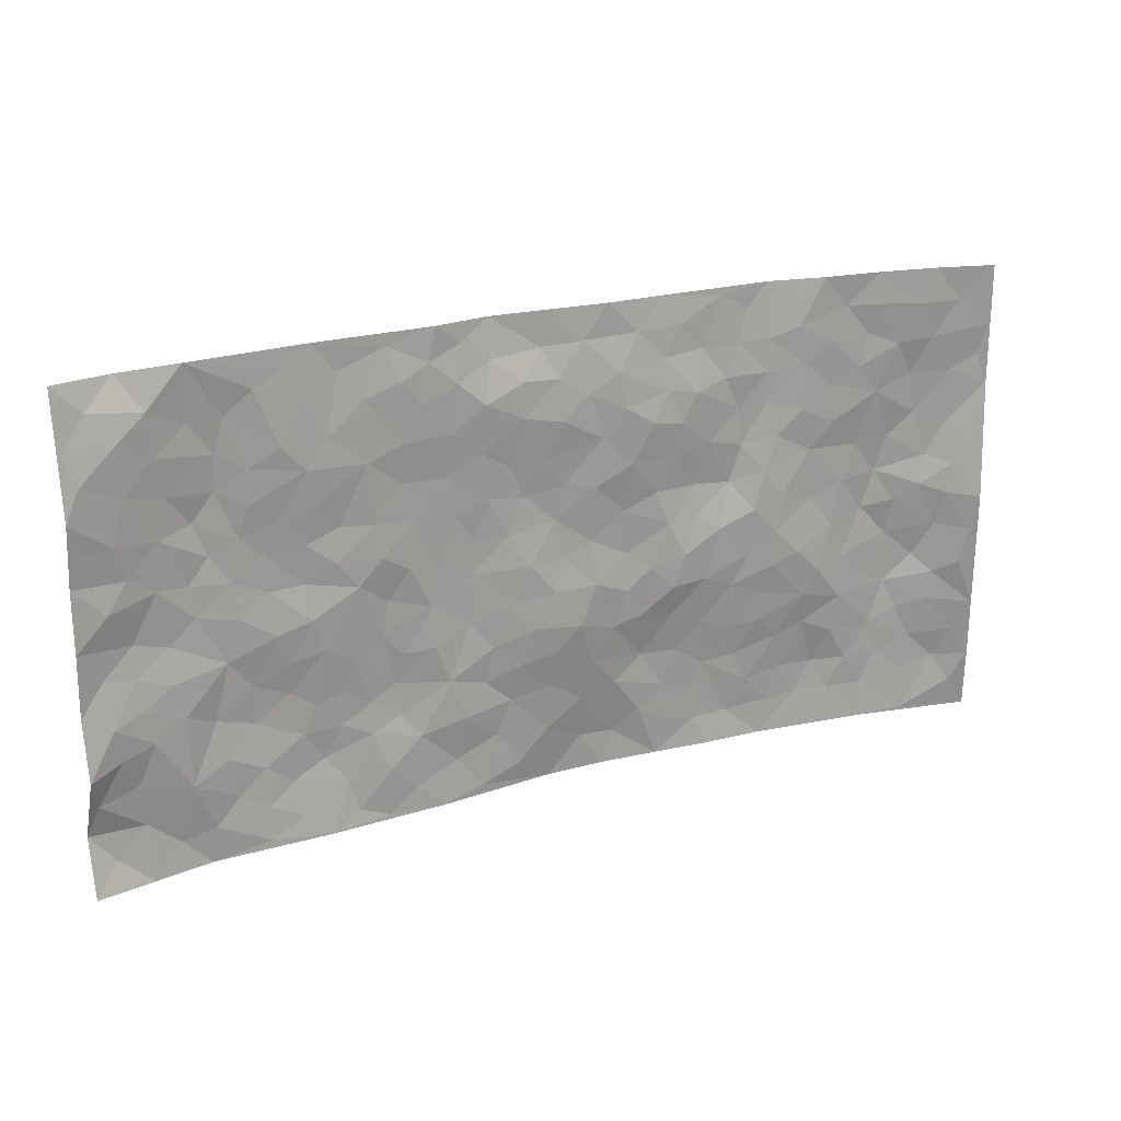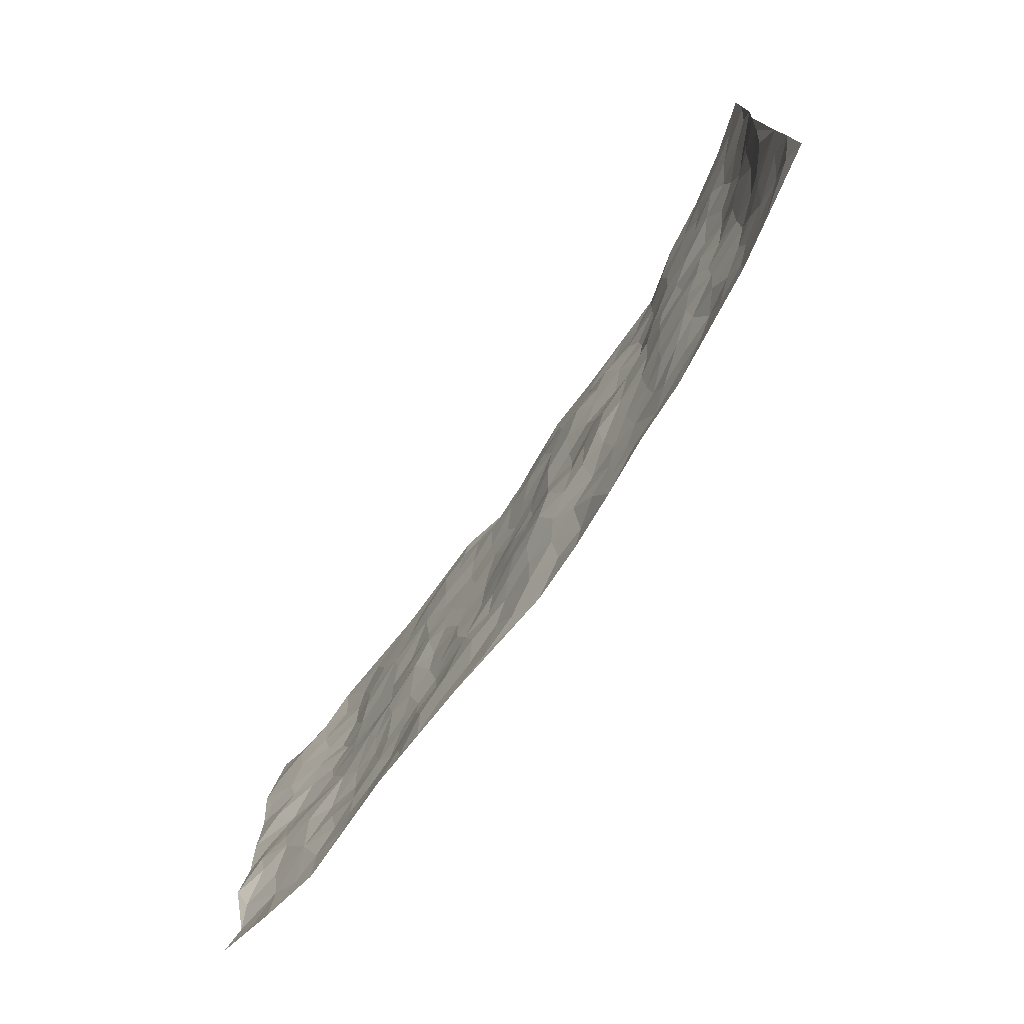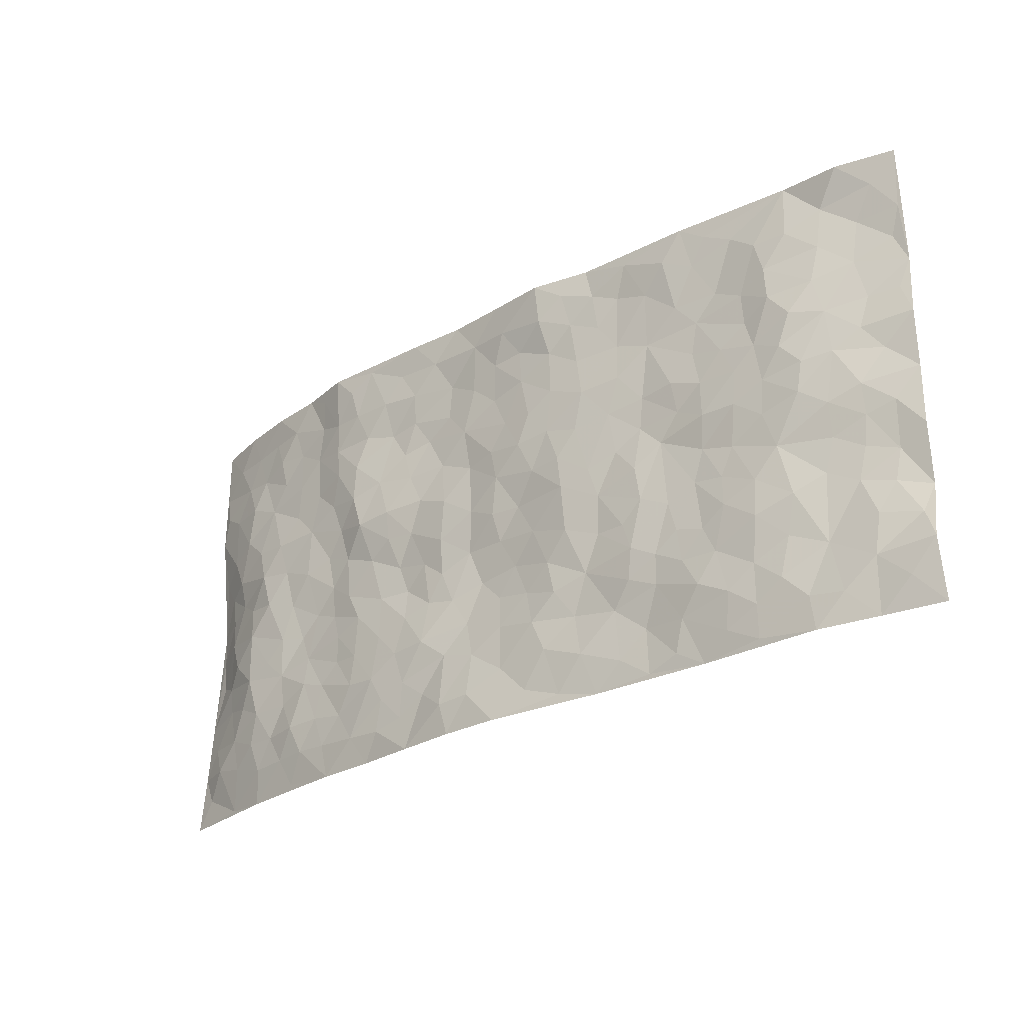
<metadata>
{"format":"obj","ext":"obj","renderer":"f3d","projection":"perspective","resolution":1024,"background":"white","views":[{"elev":21.4,"azim":-26.6,"up":"+Y"},{"elev":-74.2,"azim":55.6,"up":"+Y"},{"elev":-27.8,"azim":-140.2,"up":"+Y"}]}
</metadata>
<code>
v -0.9825 0.006804 0.05991
v -0.9846 0.9965 0.03867
v 0.9807 0.003553 0.06053
v 0.9756 1.001 0.06978
v -0.7997 0.3933 0.02312
v -0.9807 0.5001 0.05602
v -0.86 0.3584 0.03591
v 0.001076 0.0006969 -0.03892
v -0.9776 0.25 0.06822
v -0.9231 0.3387 0.05339
v -0.7401 0.00154 0.005578
v -0.9849 0.1292 0.03551
v -0.7157 0.2931 0.001874
v -0.8621 0.002887 0.03111
v -0.8431 0.2892 0.03408
v -0.4929 0.002603 0.00562
v -0.9609 0.1899 0.04641
v -0.2945 0.1665 -0.009661
v -0.7794 0.3226 0.02198
v -0.868 0.1213 0.02268
v -0.9299 0.06575 0.03215
v -0.8016 0.06451 0.01281
v -0.6774 0.127 0.001221
v -0.7291 0.07474 0.007974
v -0.8776 0.2085 0.03069
v -0.9115 0.2709 0.04752
v -0.773 0.1771 0.02157
v -0.6966 0.21 0.005606
v -0.8689 0.4885 0.02423
v -0.9812 0.375 0.05352
v -0.7396 0.9988 0.01131
v -0.5399 0.2224 -0.008863
v 0.2629 0.1572 -0.02768
v -0.9795 0.7486 0.06301
v -0.3689 0.3929 -0.01312
v -0.7876 0.7533 0.01106
v -0.8039 0.8316 0.01833
v -0.5846 0.4425 0.002259
v -0.6042 0.6061 -0.004846
v -0.4925 0.9986 -0.01011
v -0.9577 0.6866 0.05361
v -0.666 0.5628 -0.001766
v -0.3927 0.7539 -0.003751
v -0.5122 0.2799 -0.008127
v -0.4623 0.225 -0.01103
v -0.4983 0.162 -0.01438
v -0.451 0.6365 -0.008201
v -0.368 0.5598 -0.003375
v 0.1671 0.4726 -0.01847
v -0.3354 0.2203 -0.01605
v -0.2111 0.6106 -0.02145
v -0.377 0.6292 -0.005509
v -0.3038 0.05716 -0.009012
v -0.6319 0.7107 0.001645
v -0.397 0.1941 -0.00875
v -0.8742 0.618 0.0342
v -0.03738 0.3471 -0.00861
v 0.05867 0.3382 -0.003194
v 0.2998 0.4505 -0.005507
v -0.09472 0.5511 -0.02273
v -0.1655 0.5557 -0.02547
v 0.09316 0.6297 -0.009143
v -0.6368 0.3465 -0.005847
v -0.7539 0.5742 0.003251
v -0.9527 0.8094 0.05599
v -0.5635 0.1292 -0.008585
v -0.3696 0.01203 -0.003575
v -0.8002 0.4663 0.01252
v -0.6211 0.1724 -0.002812
v -0.6182 0.01853 0.004678
v -0.2463 0.0007981 -0.0112
v -0.6196 0.08845 0.0001553
v -0.5501 0.05359 8.017e-05
v -0.4339 0.03751 -0.002758
v -0.4537 0.1041 -0.007174
v -0.8928 0.6859 0.0424
v -0.974 0.8726 0.04996
v -0.7416 0.5093 0.003771
v 0.0001737 0.9974 -0.03338
v -0.8068 0.6758 0.01737
v -0.5651 0.3153 -0.00978
v -0.515 0.4613 0.00165
v 0.007627 0.5707 -0.02099
v -0.04883 0.4824 -0.01325
v 0.004263 0.4188 -0.009547
v -0.1239 0.127 -0.02443
v -0.5731 0.6704 -0.003007
v -0.916 0.5623 0.04706
v -0.7382 0.6916 -0.003479
v -0.4511 0.2968 -0.01005
v -0.6356 0.2676 -0.009541
v -0.5044 0.6885 -0.001578
v -0.1732 0.4845 -0.02448
v -0.2632 0.4356 -0.01519
v -0.6519 0.6495 -0.002644
v -0.009391 0.1155 -0.02426
v -0.417 0.5103 -0.002152
v -0.3449 0.2877 -0.01858
v -0.2413 0.5034 -0.01828
v -0.1807 0.381 -0.02139
v -0.9808 0.6245 0.05297
v -0.7103 0.6231 -0.003546
v -0.8172 0.5799 0.01873
v -0.3641 0.1101 -0.001492
v -0.5243 0.533 -0.008127
v -0.6868 0.4065 0.001562
v -0.1296 0.3232 -0.01731
v -0.1492 0.2484 -0.02076
v -0.521 0.6117 -0.005604
v 0.11 0.7288 -0.009832
v -0.002372 0.2137 -0.01877
v -0.07224 0.272 -0.01431
v 0.005749 0.287 -0.009626
v -0.4311 0.3635 -0.006246
v -0.1963 0.1827 -0.0126
v -0.658 0.4883 0.002087
v -0.5594 0.3812 -0.002616
v -0.4943 0.3915 -0.000965
v -0.3087 0.524 -0.0105
v -0.2595 0.3496 -0.0119
v -0.3571 0.4671 -0.01399
v -0.2267 0.27 -0.0137
v -0.09025 0.4106 -0.01547
v -0.5982 0.5316 -0.004843
v -0.09136 0.1972 -0.02277
v -0.2144 0.09247 -0.02034
v -0.4008 0.2578 -0.01297
v -0.9305 0.4378 0.04094
v -0.8704 0.4212 0.03142
v 0.09367 0.422 -0.004661
v 0.2104 0.2377 -0.02893
v 0.08388 0.516 -0.01346
v 0.02063 0.487 -0.01669
v 0.1677 0.392 -0.01141
v 0.7952 0.4978 0.01372
v 0.2219 0.4329 -0.009961
v 0.2686 0.3132 -0.01851
v 0.1617 0.5667 -0.0171
v 0.1242 0.9982 -0.02417
v -0.2942 0.6196 -0.01356
v 0.4272 0.8783 -0.03043
v 0.4935 0.9964 -0.03659
v -0.2151 0.7807 -0.01623
v -0.05816 0.8643 -0.01816
v -0.3231 0.348 -0.01445
v -0.4616 0.566 -0.002955
v -0.07327 0.05142 -0.02557
v -0.1584 0.02109 -0.02048
v 0.1252 0.001722 -0.03739
v 0.01409 0.86 -0.01722
v -0.01578 0.6995 -0.01802
v 0.426 0.1967 -0.02212
v 0.3443 0.2898 -0.02002
v 0.5953 0.5263 -0.003795
v 0.528 0.5468 -0.001689
v 0.4599 0.1351 -0.01838
v 0.527 0.2277 -0.009509
v 0.4175 0.3614 -0.01226
v 0.0239 0.6403 -0.01881
v -0.05838 0.6272 -0.02582
v -0.1467 0.7295 -0.02183
v -0.08596 0.693 -0.02405
v -0.05974 0.7911 -0.01603
v -0.1362 0.6328 -0.02374
v 0.02161 0.7746 -0.0102
v 0.2474 0.997 -0.03133
v -0.01817 0.9253 -0.03234
v -0.2701 0.8461 -0.0107
v -0.1996 0.8797 -0.01667
v -0.3172 0.7808 -0.007079
v -0.2445 0.9982 -0.01676
v -0.2291 0.696 -0.01999
v -0.3196 0.7002 -0.01181
v -0.1401 0.8291 -0.01692
v -0.1236 0.9956 -0.04551
v 0.2201 0.7454 -0.004115
v 0.1754 0.6664 -0.007475
v 0.3292 0.5937 -0.02427
v 0.263 0.5222 -0.01163
v 0.2683 0.6648 -0.0134
v 0.4272 0.7427 -0.02711
v 0.3585 0.6816 -0.01922
v 0.2884 0.7322 -0.01073
v 0.0695 0.9286 -0.02375
v 0.07988 0.823 -0.01209
v 0.1469 0.8579 -0.01079
v 0.2523 0.872 -0.02147
v 0.3244 0.7925 -0.01329
v 0.234 0.5947 -0.01498
v -0.8842 0.8671 0.04113
v -0.6874 0.8171 -0.002795
v -0.8716 0.7747 0.03702
v -0.8644 0.9947 0.007369
v -0.9262 0.9382 0.03548
v -0.8146 0.9209 0.02281
v -0.7387 0.8857 0.004354
v -0.6097 0.9296 0.001739
v -0.6672 0.8864 -0.001062
v -0.6928 0.7462 -0.00499
v -0.5645 0.8146 0.003888
v -0.6268 0.7814 0.001786
v -0.5146 0.9012 -0.003045
v -0.3936 0.8783 -0.005902
v -0.549 0.9605 -0.003773
v -0.4682 0.8161 -0.003361
v -0.4455 0.9362 -0.01199
v -0.3467 0.9727 -0.01381
v -0.5155 0.7607 0.001592
v -0.3216 0.9015 -0.006077
v -0.2592 0.9303 -0.01359
v 0.1578 0.7847 -0.006553
v 0.2567 0.8032 -0.01353
v 0.1901 0.9325 -0.02269
v 0.3956 0.8106 -0.0249
v 0.3395 0.879 -0.02857
v 0.3846 0.9808 -0.03336
v 0.2912 0.9362 -0.02614
v 0.4449 0.9462 -0.03491
v 0.3833 0.4929 -0.009721
v 0.3282 0.5278 -0.01626
v 0.4863 0.6036 -0.009112
v 0.4355 0.663 -0.02497
v 0.4095 0.5861 -0.02717
v 0.3567 0.1903 -0.02724
v 0.485 0.3346 -0.005883
v 0.4624 0.5221 -0.006887
v 0.3495 0.3875 -0.01004
v -0.1248 0.9123 -0.03422
v -0.1843 0.9564 -0.02874
v 0.324 0.133 -0.02832
v 0.6165 0.01517 -0.001798
v 0.2029 0.3324 -0.01369
v 0.2735 0.3838 -0.005544
v 0.5882 0.2483 -0.005829
v 0.7357 0.9994 0.009791
v 0.9739 0.2526 0.07647
v 0.4952 0.8109 -0.02231
v 0.7231 0.4879 -0.002999
v 0.4918 0.7456 -0.02145
v 0.9675 0.5017 0.08949
v 0.6739 0.2946 0.004156
v 0.5125 0.4679 0.0009183
v 0.7837 0.3118 0.005675
v 0.5649 0.4157 0.006364
v 0.4941 0.002112 -0.01467
v 0.0912 0.2507 -0.01448
v 0.51 0.07721 -0.01693
v 0.1357 0.3178 -0.01268
v 0.4201 0.2668 -0.01728
v 0.8743 0.2666 0.04068
v 0.6458 0.4622 0.002045
v 0.5832 0.08259 -0.01278
v 0.4525 0.4257 -0.007874
v 0.6115 0.372 0.007446
v 0.2894 0.2327 -0.02636
v 0.4819 0.2715 -0.008448
v 0.2676 0.0782 -0.02757
v 0.371 0.002239 -0.01828
v 0.2482 0.001593 -0.0292
v 0.2036 0.1141 -0.02773
v 0.0694 0.1684 -0.02425
v 0.1467 0.189 -0.02483
v 0.6183 0.1482 -0.01358
v 0.7827 0.4239 0.00391
v 0.7534 0.2219 0.005759
v 0.6561 0.08143 -0.003192
v 0.6738 0.3851 0.001807
v 0.7232 0.34 0.003552
v 0.8857 0.3277 0.04376
v 0.7505 0.5684 0.0002797
v 0.6972 0.1463 0.00199
v 0.7688 0.1508 0.009506
v 0.8452 0.3686 0.02077
v 0.9363 0.3512 0.07045
v 0.8864 0.4399 0.0426
v 0.5861 0.3131 0.002773
v 0.825 0.1072 0.02362
v 0.3361 0.06314 -0.02704
v 0.4155 0.06868 -0.02502
v 0.07282 0.07709 -0.03693
v 0.1453 0.07203 -0.03918
v 0.9765 0.751 0.06752
v 0.7372 0.08005 0.006988
v 0.6599 0.2162 0.001501
v 0.9527 0.4264 0.07886
v 0.9034 0.5104 0.05617
v 0.813 0.2514 0.01729
v 0.5379 0.1487 -0.01479
v 0.7386 0.002633 0.01348
v 0.506 0.394 0.001394
v 0.941 0.06561 0.05613
v 0.9776 0.1281 0.0697
v 0.8442 0.1816 0.02598
v 0.9023 0.1262 0.03955
v 0.8329 0.0106 0.03179
v 0.9367 0.1901 0.05864
v 0.6706 0.5562 -0.0007323
v 0.6967 0.6336 -0.001882
v 0.5891 0.636 -0.004622
v 0.8309 0.6925 0.01868
v 0.6351 0.7716 -0.0006814
v 0.9522 0.6263 0.06995
v 0.7728 0.6427 0.006478
v 0.8585 0.5958 0.0282
v 0.738 0.7446 0.009825
v 0.8468 0.5316 0.03368
v 0.9135 0.5753 0.05638
v 0.8943 0.6603 0.03915
v 0.644 0.6926 0.002452
v 0.5686 0.7237 -0.004065
v 0.5129 0.674 -0.0118
v 0.8557 0.8538 0.03345
v 0.7158 0.8719 0.004968
v 0.8167 0.7782 0.01718
v 0.8996 0.7794 0.04102
v 0.7837 0.8453 0.01882
v 0.9734 0.8759 0.06758
v 0.6979 0.803 0.005987
v 0.9542 0.8129 0.05769
v 0.7438 0.9325 0.01431
v 0.8568 1 0.03529
v 0.6131 0.9985 -0.006121
v 0.8223 0.9274 0.02989
v 0.9074 0.9299 0.04818
v 0.6642 0.9349 -0.001257
v 0.5591 0.9011 -0.01018
v 0.4955 0.8801 -0.02518
v 0.5531 0.969 -0.01844
v 0.5728 0.8216 -0.006892
v 0.6392 0.861 0.0003882
f 29 6 128
f 12 21 20
f 26 10 9
f 55 45 46
f 27 19 15
f 26 9 17
f 101 6 88
f 12 1 21
f 7 15 19
f 125 86 96
f 84 123 85
f 129 29 128
f 25 27 15
f 12 20 17
f 73 75 66
f 22 14 11
f 26 17 25
f 9 12 17
f 25 15 26
f 5 129 7
f 52 146 48
f 55 18 50
f 7 19 5
f 20 27 25
f 124 82 105
f 41 76 34
f 20 14 22
f 14 20 21
f 14 21 1
f 24 22 11
f 24 27 22
f 72 66 69
f 69 32 91
f 70 24 11
f 24 23 27
f 17 20 25
f 27 20 22
f 10 15 7
f 10 26 15
f 23 28 27
f 27 13 19
f 28 23 69
f 13 27 28
f 119 121 94
f 10 7 129
f 6 30 128
f 9 10 30
f 36 192 80
f 80 102 89
f 118 81 44
f 64 103 78
f 115 126 86
f 45 32 46
f 91 63 13
f 129 68 29
f 95 87 54
f 95 54 199
f 202 40 204
f 82 97 105
f 29 88 6
f 18 55 104
f 148 126 71
f 38 82 124
f 50 18 122
f 117 82 38
f 5 19 106
f 82 117 118
f 80 64 102
f 127 45 55
f 194 77 190
f 98 35 114
f 39 124 105
f 127 50 98
f 106 19 13
f 66 75 46
f 39 95 42
f 63 117 38
f 95 89 102
f 101 56 76
f 51 140 99
f 18 53 126
f 62 83 132
f 45 127 90
f 112 113 57
f 103 29 68
f 130 85 58
f 109 39 105
f 35 94 121
f 113 246 58
f 151 165 163
f 120 100 94
f 114 127 98
f 192 190 65
f 95 39 87
f 36 191 37
f 67 104 74
f 56 101 88
f 13 63 106
f 192 34 76
f 268 241 243
f 108 115 125
f 93 84 60
f 133 84 85
f 156 288 157
f 101 76 41
f 80 103 64
f 105 97 146
f 99 61 51
f 92 109 47
f 125 96 111
f 158 227 153
f 75 104 55
f 69 66 32
f 81 91 32
f 106 78 68
f 42 64 78
f 77 34 65
f 24 70 72
f 75 73 16
f 16 71 67
f 2 34 77
f 13 28 91
f 103 56 88
f 56 80 76
f 72 69 23
f 11 16 70
f 16 73 70
f 16 67 74
f 115 18 126
f 24 72 23
f 73 72 70
f 16 74 75
f 72 73 66
f 32 45 44
f 84 83 60
f 66 46 32
f 78 106 116
f 117 63 81
f 67 53 104
f 103 68 78
f 69 91 28
f 36 80 89
f 106 38 116
f 106 68 5
f 81 118 117
f 62 132 138
f 32 44 81
f 53 67 71
f 57 58 85
f 123 100 107
f 93 60 61
f 33 230 224
f 8 96 147
f 132 133 130
f 140 48 119
f 93 100 123
f 122 98 50
f 164 60 160
f 53 71 126
f 125 112 108
f 193 194 195
f 75 55 46
f 63 91 81
f 56 103 80
f 196 198 31
f 18 104 53
f 121 48 97
f 38 106 63
f 118 97 82
f 97 35 121
f 51 172 140
f 130 134 49
f 87 39 109
f 288 252 263
f 97 114 35
f 47 43 92
f 57 113 58
f 248 130 58
f 34 101 41
f 114 90 127
f 116 124 42
f 145 94 35
f 118 114 97
f 167 79 175
f 98 145 35
f 85 123 57
f 43 47 52
f 199 36 89
f 42 78 116
f 159 83 62
f 88 29 103
f 74 104 75
f 118 44 90
f 173 140 172
f 42 95 102
f 190 192 37
f 65 190 77
f 89 95 199
f 125 111 112
f 92 87 109
f 18 115 122
f 177 180 176
f 112 57 107
f 109 105 146
f 93 94 100
f 285 286 275
f 96 86 147
f 137 232 131
f 57 123 107
f 87 92 208
f 49 134 136
f 132 130 49
f 161 164 162
f 50 127 55
f 122 108 107
f 122 107 100
f 48 140 52
f 118 90 114
f 99 119 94
f 123 84 93
f 36 37 192
f 48 121 119
f 120 122 100
f 39 42 124
f 38 124 116
f 248 58 246
f 44 45 90
f 98 122 120
f 146 52 47
f 94 93 99
f 168 209 170
f 212 183 188
f 202 197 200
f 42 102 64
f 107 108 112
f 99 93 61
f 8 280 96
f 112 111 113
f 125 115 86
f 115 108 122
f 128 30 10
f 5 68 129
f 10 129 128
f 132 49 138
f 83 84 133
f 130 133 85
f 83 133 132
f 248 134 130
f 156 152 224
f 151 110 165
f 212 186 211
f 153 224 249
f 254 251 244
f 246 261 262
f 225 158 249
f 49 136 179
f 185 184 150
f 214 188 181
f 181 188 182
f 161 163 174
f 143 170 172
f 110 211 185
f 184 79 167
f 174 228 169
f 62 110 159
f 163 150 144
f 210 169 229
f 170 143 168
f 176 211 110
f 98 120 145
f 94 145 120
f 48 146 97
f 109 146 47
f 148 86 126
f 147 86 148
f 71 8 148
f 8 147 148
f 244 276 254
f 232 136 134
f 174 143 161
f 60 83 160
f 163 162 151
f 159 160 83
f 261 281 262
f 259 281 149
f 219 220 59
f 246 113 111
f 33 255 131
f 157 256 152
f 137 255 153
f 230 278 279
f 262 260 33
f 154 155 242
f 131 255 137
f 248 131 232
f 281 280 149
f 259 258 278
f 220 179 59
f 159 151 160
f 162 160 151
f 164 61 60
f 228 174 144
f 144 174 163
f 159 110 151
f 161 172 164
f 186 184 185
f 161 162 163
f 61 164 51
f 160 162 164
f 187 217 213
f 150 163 165
f 205 202 200
f 79 184 139
f 170 43 173
f 174 169 143
f 161 143 172
f 167 144 150
f 176 180 183
f 172 170 173
f 223 226 221
f 185 150 165
f 99 140 119
f 207 206 203
f 172 51 164
f 43 52 173
f 173 52 140
f 167 175 228
f 228 229 169
f 210 168 169
f 177 110 62
f 189 138 179
f 62 138 177
f 136 232 233
f 181 182 222
f 150 184 167
f 178 180 189
f 49 179 138
f 177 138 189
f 180 178 182
f 178 179 220
f 307 308 304
f 222 223 221
f 215 187 188
f 176 183 212
f 187 213 186
f 214 215 188
f 185 211 186
f 237 181 239
f 182 188 183
f 110 185 165
f 216 215 141
f 211 176 212
f 182 183 180
f 176 110 177
f 213 184 186
f 178 189 179
f 177 189 180
f 195 190 37
f 197 198 200
f 195 194 190
f 34 192 65
f 80 192 76
f 37 196 195
f 194 2 77
f 193 2 194
f 196 37 191
f 31 193 195
f 198 196 191
f 31 195 196
f 199 201 191
f 197 204 31
f 198 191 201
f 31 198 197
f 201 199 54
f 36 199 191
f 54 208 201
f 208 43 205
f 208 54 87
f 198 201 200
f 206 205 203
f 43 170 203
f 210 207 209
f 40 202 206
f 31 204 40
f 197 202 204
f 208 205 200
f 43 203 205
f 205 206 202
f 203 209 207
f 171 40 207
f 40 206 207
f 208 200 201
f 43 208 92
f 170 209 203
f 168 143 169
f 207 210 171
f 168 210 209
f 188 187 212
f 212 187 186
f 166 139 213
f 184 213 139
f 237 214 181
f 215 214 141
f 216 141 218
f 213 217 166
f 142 166 216
f 217 216 166
f 187 215 217
f 216 217 215
f 237 141 214
f 142 216 218
f 223 222 182
f 179 136 59
f 223 220 219
f 267 238 251
f 237 327 141
f 223 182 178
f 158 290 253
f 220 223 178
f 59 233 227
f 233 59 136
f 248 246 131
f 153 249 158
f 251 254 267
f 223 219 226
f 111 261 246
f 297 251 238
f 276 256 157
f 167 228 144
f 229 228 175
f 175 171 229
f 229 171 210
f 260 257 33
f 265 271 272
f 266 289 283
f 269 243 250
f 249 224 152
f 266 283 271
f 227 233 137
f 253 227 158
f 325 313 320
f 135 264 275
f 310 329 239
f 270 298 297
f 249 256 225
f 275 273 269
f 311 222 221
f 155 154 299
f 234 276 157
f 310 311 299
f 222 239 181
f 221 226 155
f 266 263 252
f 242 290 244
f 264 273 275
f 273 264 243
f 242 244 154
f 276 290 225
f 288 234 157
f 240 282 302
f 275 286 306
f 225 290 158
f 234 263 284
f 241 254 276
f 233 232 137
f 137 153 227
f 264 135 238
f 244 251 154
f 260 259 257
f 227 253 219
f 33 224 255
f 154 297 299
f 240 302 307
f 297 154 251
f 264 268 243
f 253 226 219
f 271 284 263
f 277 294 293
f 290 242 253
f 241 234 284
f 59 227 219
f 242 155 226
f 252 245 231
f 157 152 156
f 257 230 33
f 152 256 249
f 278 230 257
f 262 33 131
f 224 153 255
f 259 278 257
f 134 248 232
f 230 279 224
f 96 261 111
f 261 96 280
f 280 281 261
f 246 262 131
f 252 247 245
f 268 267 241
f 283 277 272
f 288 247 252
f 275 274 285
f 295 291 294
f 267 268 264
f 263 234 288
f 309 310 299
f 290 276 244
f 283 272 271
f 267 254 241
f 265 243 241
f 236 240 285
f 297 238 270
f 303 305 298
f 241 276 234
f 221 155 299
f 272 277 293
f 250 243 287
f 286 285 240
f 284 271 265
f 271 263 266
f 295 3 291
f 225 256 276
f 241 284 265
f 289 266 231
f 3 292 291
f 321 235 323
f 293 294 296
f 279 278 258
f 245 279 258
f 279 156 224
f 260 281 259
f 280 8 149
f 262 281 260
f 231 266 252
f 267 264 238
f 306 304 270
f 283 289 295
f 243 269 273
f 236 269 250
f 294 292 296
f 274 236 285
f 269 274 275
f 250 287 293
f 245 289 231
f 236 274 269
f 156 279 247
f 242 226 253
f 247 279 245
f 243 265 287
f 288 156 247
f 265 272 293
f 296 292 236
f 293 287 265
f 295 294 277
f 277 283 295
f 236 250 296
f 289 3 295
f 292 294 291
f 293 296 250
f 300 304 308
f 325 320 235
f 329 330 326
f 270 304 303
f 270 303 298
f 309 305 301
f 135 306 270
f 299 297 298
f 298 309 299
f 238 135 270
f 300 314 305
f 303 300 305
f 304 306 307
f 300 303 304
f 282 319 315
f 322 325 235
f 275 306 135
f 307 306 286
f 240 307 286
f 308 307 302
f 302 282 308
f 308 282 315
f 305 309 298
f 310 309 301
f 310 301 329
f 310 239 311
f 222 311 239
f 299 311 221
f 319 312 315
f 312 323 316
f 301 305 318
f 305 314 316
f 300 308 315
f 316 314 312
f 312 314 315
f 315 314 300
f 323 312 324
f 316 313 318
f 282 4 317
f 330 313 325
f 4 321 324
f 235 320 323
f 282 317 319
f 312 319 317
f 326 325 322
f 316 320 313
f 316 318 305
f 142 218 327
f 327 218 141
f 316 323 320
f 324 312 317
f 4 324 317
f 321 323 324
f 318 313 330
f 328 326 322
f 326 327 329
f 329 327 237
f 326 328 327
f 322 142 328
f 327 328 142
f 329 237 239
f 301 318 330
f 326 330 325
f 330 329 301

</code>
